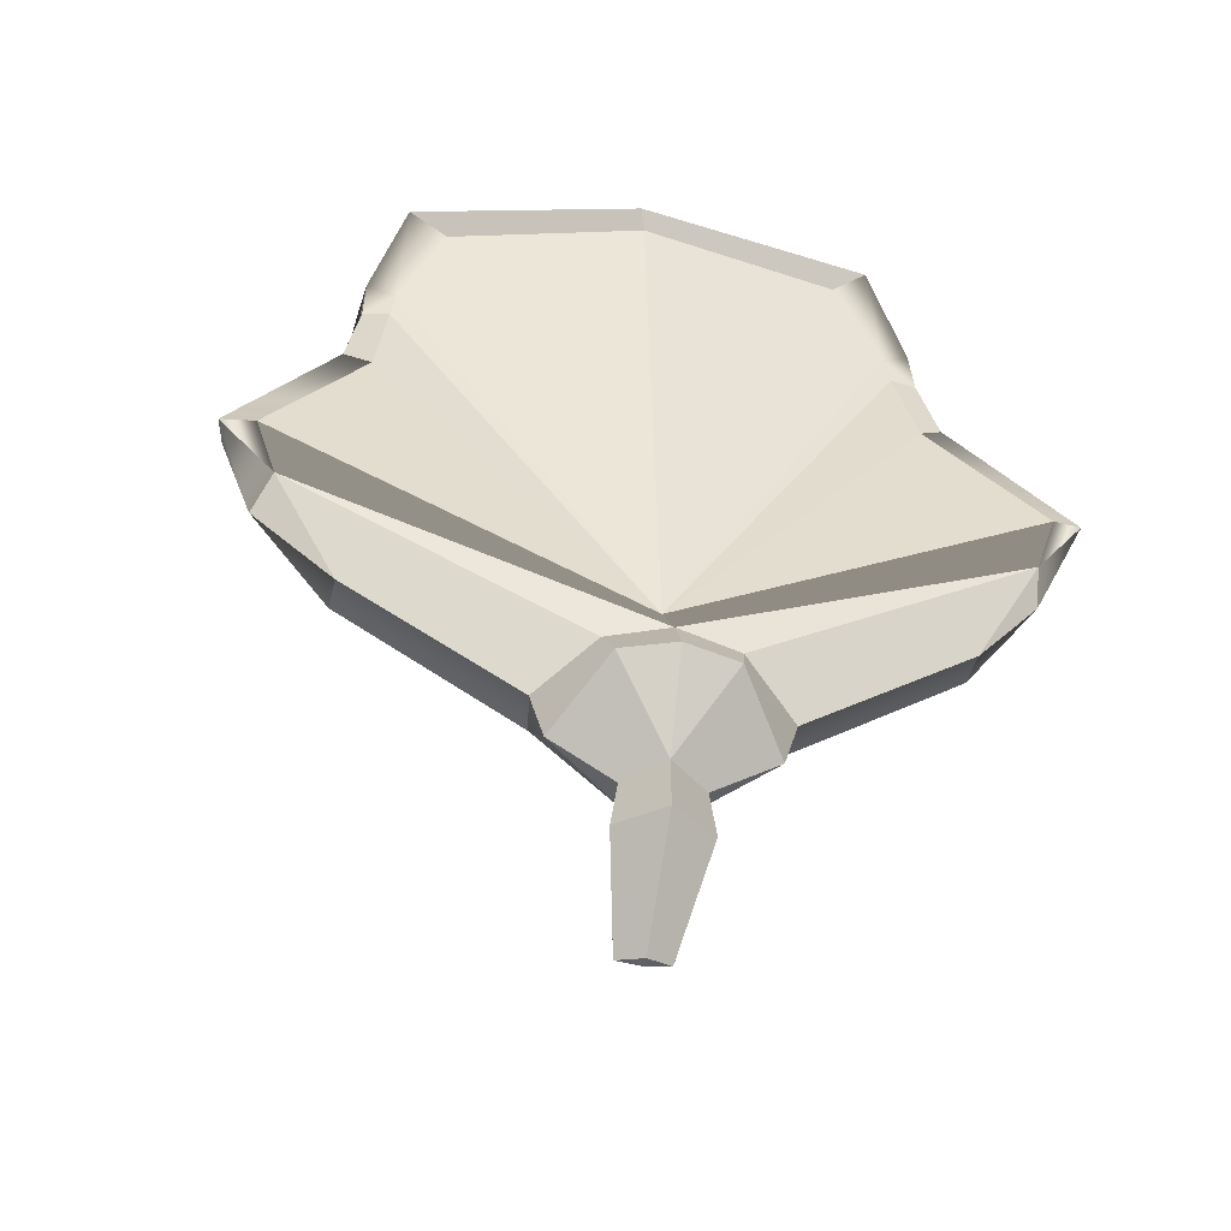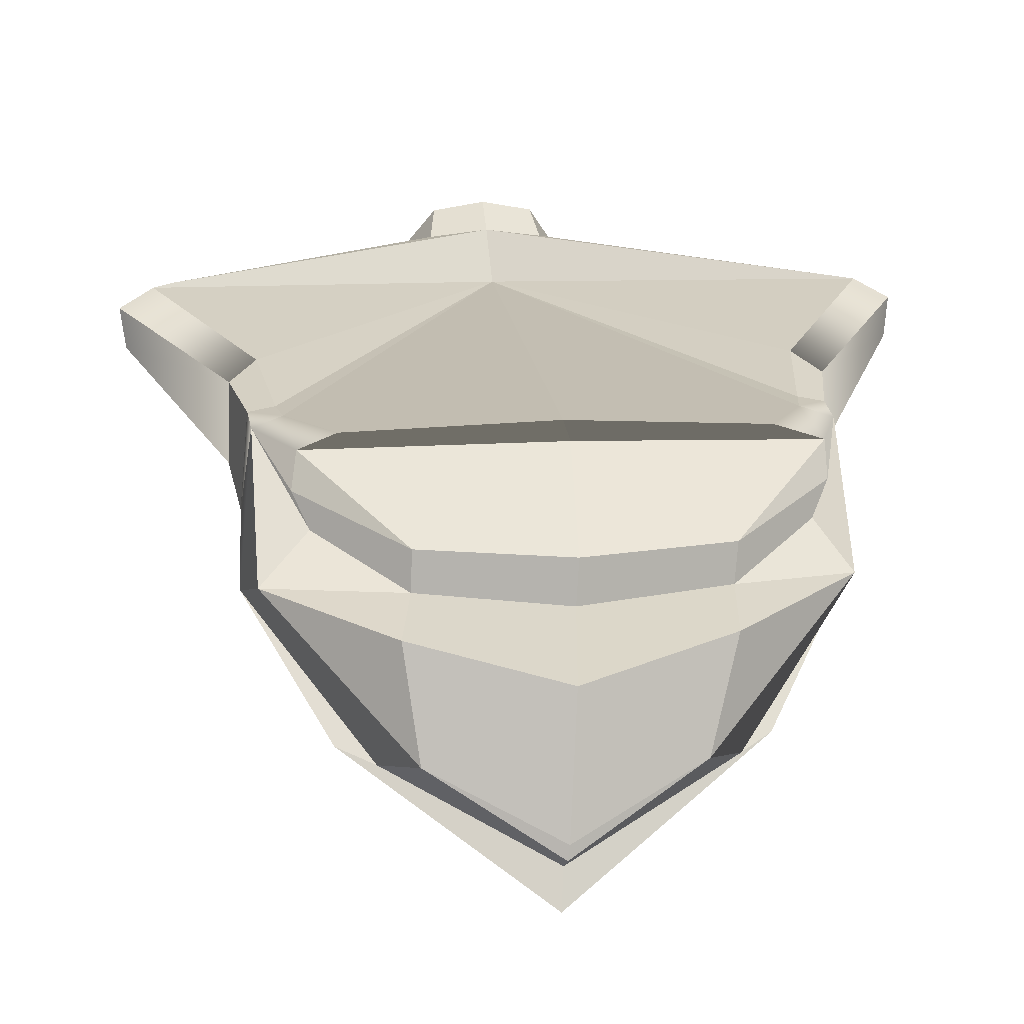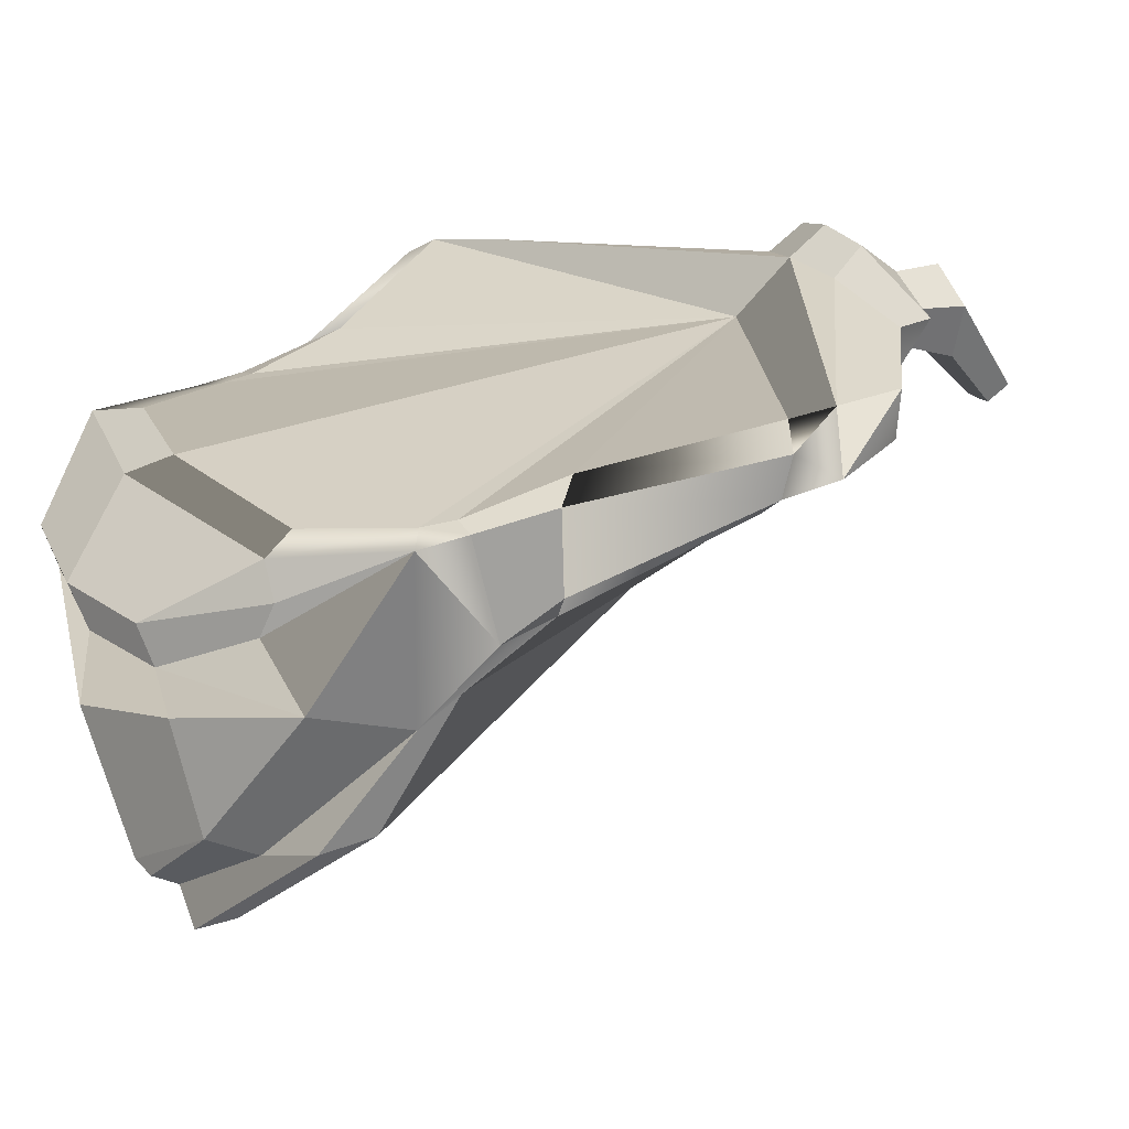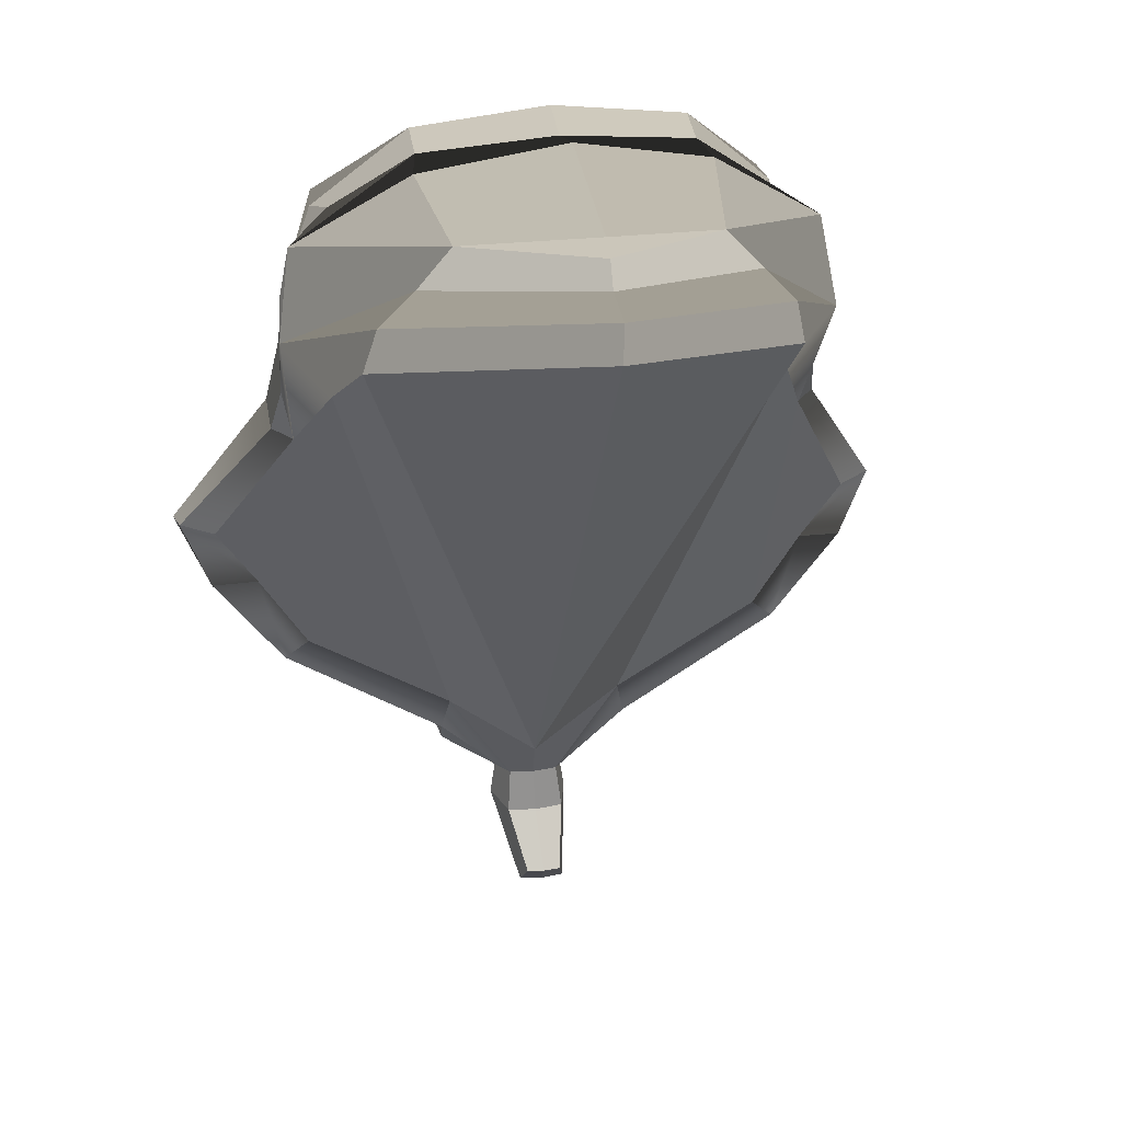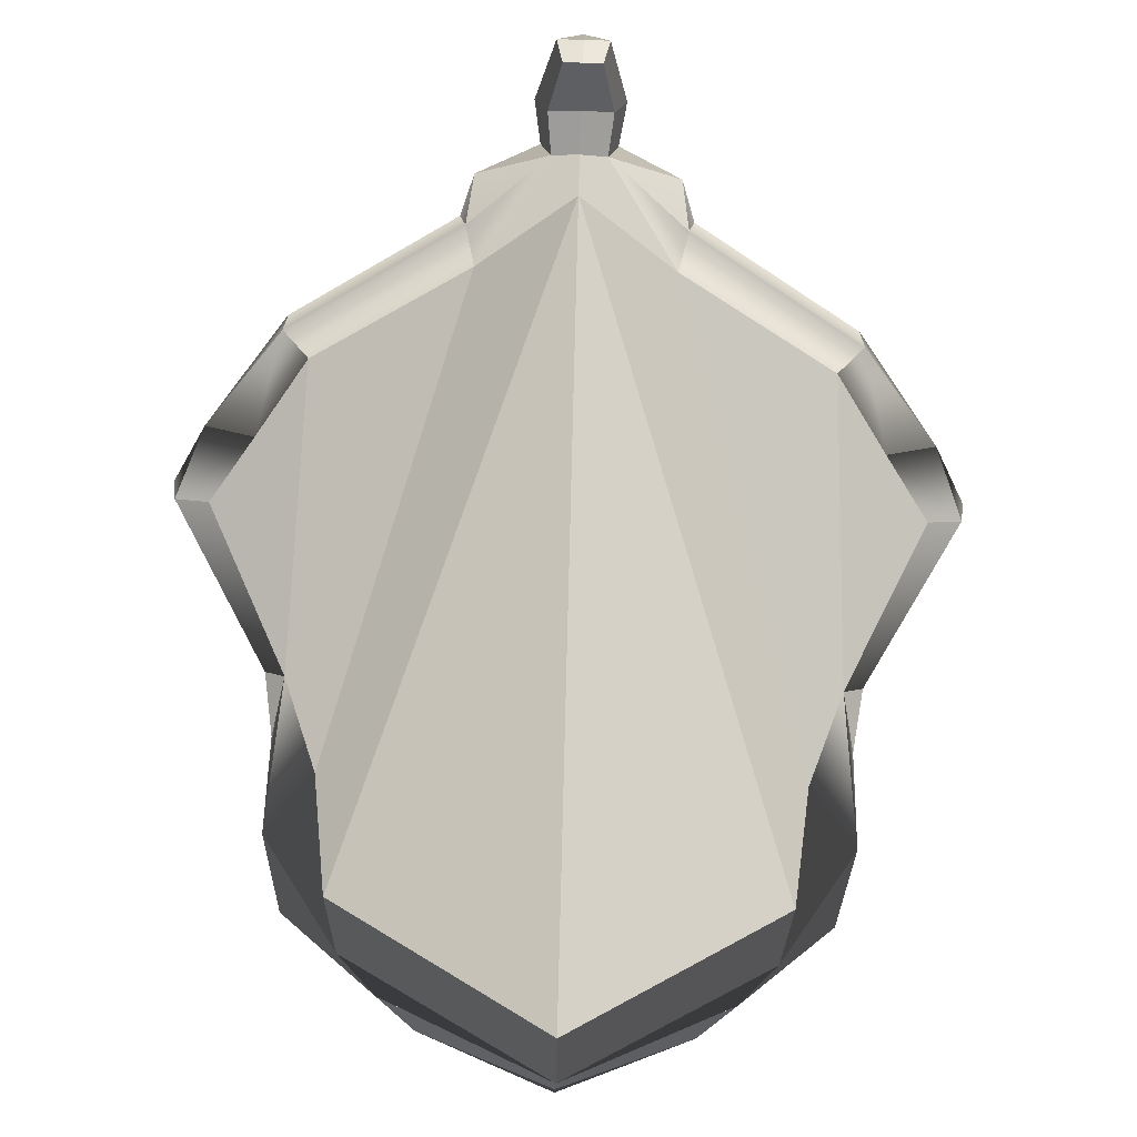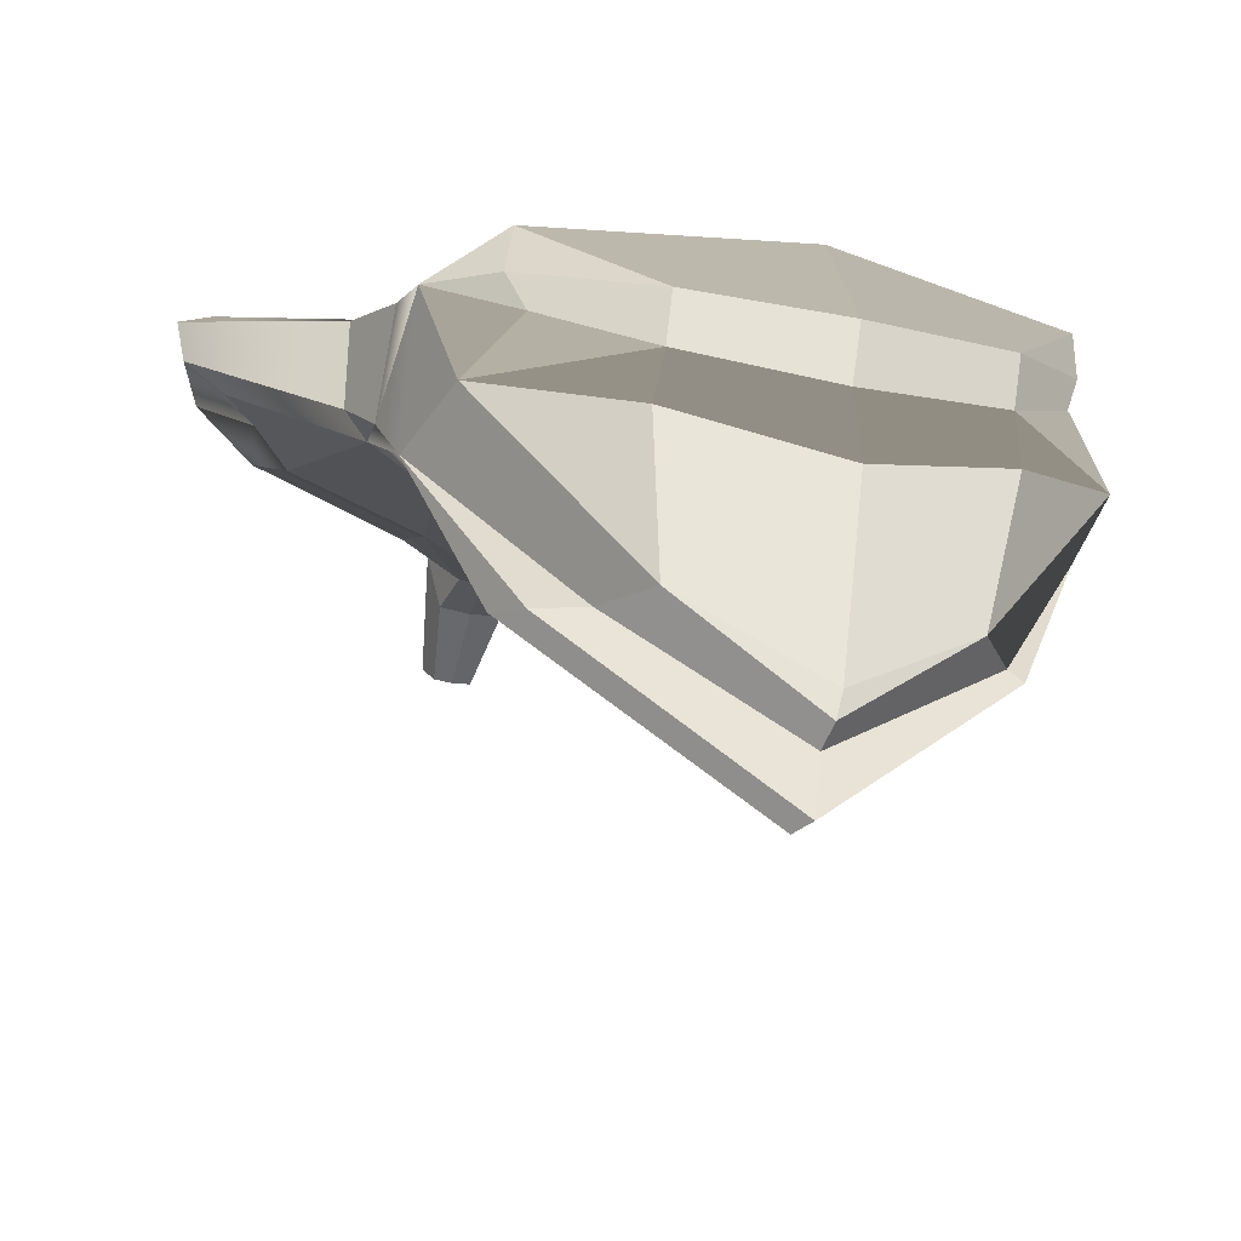
<metadata>
{"format":"obj","ext":"obj","renderer":"f3d","projection":"perspective","resolution":1024,"background":"white","views":[{"elev":-39.9,"azim":169.5,"up":"+Z"},{"elev":11.4,"azim":-6.9,"up":"+Y"},{"elev":19.3,"azim":64.3,"up":"+Y"},{"elev":26.0,"azim":-10.9,"up":"+Z"},{"elev":-72.6,"azim":178.3,"up":"+Y"},{"elev":-22.3,"azim":-21.6,"up":"+Y"}]}
</metadata>
<code>
v -0.000334 9.341 -10.37
v -0.000334 6.95 -16.26
v -0.000334 11.46 -12.7
v -0.000334 12.6 -14.25
v -0.000334 7.46 -17.8
v -0.000334 10.4 -17.58
v -0.000334 6.892 -19.61
v -0.000334 10.5 -19.55
v -0.000334 4.666 -21.74
v -0.000334 5.269 -22.53
v -0.000334 5.969 -22.66
v -0.000334 6.802 12.49
v -0.000334 -11.91 10.84
v -0.000334 -12.02 12.57
v -0.000334 -10.01 13.07
v -0.000334 6.342 14.35
v -0.000333 0.6622 15.95
v -0.000334 -8.617 14.73
v -0.000334 -9.436 14.16
v -0.000333 2.596 16.67
v -0.000334 -2.124 16.47
v 14.93 9.967 -4.065
v 10.83 7.707 1.889
v 11.15 2.782 2.627
v 12.76 7.007 -6.07
v 10.6 7.04 -9.372
v 4.053 7.109 -13.29
v 14.12 9.914 -6.417
v 11.63 9.39 -10.6
v 4.726 9.512 -14.86
v 11.95 6.972 2.862
v 12.02 3.731 2.802
v 14.83 7.512 -6.346
v 2.505 11.11 -13.22
v 4.175 9.55 -16.58
v 2.216 12.2 -14.55
v 1.124 7.51 -17.73
v 1.561 9.184 -17.9
v 1.307 6.993 -19.55
v 1.842 9.169 -19.67
v 0.7799 4.718 -21.73
v 1.034 5.408 -22.51
v 14.58 6.68 -3.375
v 16.09 7.587 -3.205
v 16.33 9.203 -3.492
v 11.68 7.542 -10.39
v 4.438 7.55 -14.86
v 8.118 6.256 11.06
v 9.694 -0.05798 5.596
v 11.75 -0.2274 8.166
v 8.942 -5.199 8.561
v 8.382 -5.788 10.61
v 6.885 -6.094 12.19
v 11.15 0.6958 11.93
v 9.692 5.92 12.63
v 11.2 5.949 7.908
v 5.375 -5.786 13.76
v 5.826 1.181 15.37
v 9.264 3 12.76
v 5.826 2.888 15.96
v 9.894 4.388 12.41
v 6.149 -0.6287 15.08
v 9.984 6.303 7.237
v 11.62 2.267 5.021
v 10.22 6.462 5.912
v 11.3 6.258 5.919
v -14.93 9.967 -4.065
v -10.84 7.707 1.889
v -11.15 2.782 2.627
v -12.76 7.007 -6.07
v -10.6 7.04 -9.372
v -4.053 7.109 -13.29
v -14.12 9.914 -6.417
v -11.63 9.39 -10.6
v -4.726 9.512 -14.86
v -11.95 6.972 2.862
v -12.02 3.731 2.802
v -14.83 7.512 -6.346
v -2.505 11.11 -13.22
v -4.176 9.55 -16.58
v -2.216 12.2 -14.55
v -1.124 7.51 -17.73
v -1.562 9.184 -17.9
v -1.307 6.993 -19.55
v -1.843 9.169 -19.67
v -0.7806 4.718 -21.73
v -1.034 5.408 -22.51
v -14.58 6.68 -3.375
v -16.09 7.587 -3.205
v -16.33 9.203 -3.492
v -11.68 7.542 -10.39
v -4.438 7.55 -14.86
v -8.118 6.256 11.06
v -9.695 -0.05798 5.596
v -11.75 -0.2274 8.166
v -8.942 -5.199 8.561
v -8.383 -5.788 10.61
v -6.885 -6.094 12.19
v -11.15 0.6958 11.93
v -9.693 5.92 12.63
v -11.2 5.949 7.908
v -5.376 -5.786 13.76
v -5.827 1.181 15.37
v -9.265 3 12.76
v -5.827 2.888 15.96
v -9.895 4.388 12.41
v -6.149 -0.6287 15.08
v -9.984 6.303 7.237
v -11.62 2.267 5.021
v -10.22 6.462 5.912
v -11.31 6.258 5.919
f 28 34 3
f 31 32 44 45
f 33 29 28
f 1 28 3
f 45 22 23 31
f 46 47 30 29
f 24 43 44 32
f 33 46 29
f 41 9 10 42
f 28 29 30 34
f 11 42 10
f 30 47 35
f 3 34 36 4
f 34 30 35 36
f 27 2 5 37
f 35 37 38
f 4 36 6
f 36 35 38 6
f 37 5 7 39
f 38 37 39 40
f 6 38 40 8
f 39 7 9 41
f 40 39 41 42
f 8 40 42 11
f 35 47 37
f 44 43 25 33
f 45 44 33 28
f 22 45 28
f 25 26 46 33
f 26 27 47 46
f 37 47 27
f 55 16 20 60
f 66 56 64
f 21 62 58 17
f 19 57 18
f 48 12 16 55
f 51 49 50 52
f 13 51 52 14
f 14 52 53 15
f 52 50 53
f 50 24 64
f 53 50 54 57
f 15 53 57 19
f 62 54 58
f 59 58 54
f 56 59 54
f 17 58 60 20
f 58 59 61 60
f 59 56 61
f 55 60 61
f 57 62 21 18
f 57 54 62
f 50 49 24
f 55 61 56
f 55 56 63 48
f 50 64 56 54
f 31 66 64 32
f 32 64 24
f 65 66 31 23
f 63 56 66 65
f 1 23 22
f 1 65 23
f 1 12 48 63
f 1 63 65
f 1 22 28
f 2 27 49 51
f 51 13 2
f 24 26 25 43
f 49 27 26 24
f 73 3 79
f 76 90 89 77
f 78 73 74
f 1 3 73
f 90 76 68 67
f 91 74 75 92
f 69 77 89 88
f 78 74 91
f 86 87 10 9
f 73 79 75 74
f 11 10 87
f 75 80 92
f 3 4 81 79
f 79 81 80 75
f 72 82 5 2
f 80 83 82
f 4 6 81
f 81 6 83 80
f 82 84 7 5
f 83 85 84 82
f 6 8 85 83
f 84 86 9 7
f 85 87 86 84
f 8 11 87 85
f 80 82 92
f 89 78 70 88
f 90 73 78 89
f 67 73 90
f 70 78 91 71
f 71 91 92 72
f 82 72 92
f 100 105 20 16
f 111 109 101
f 21 17 103 107
f 19 18 102
f 93 100 16 12
f 96 97 95 94
f 13 14 97 96
f 14 15 98 97
f 97 98 95
f 95 109 69
f 98 102 99 95
f 15 19 102 98
f 107 103 99
f 104 99 103
f 101 99 104
f 17 20 105 103
f 103 105 106 104
f 104 106 101
f 100 106 105
f 102 18 21 107
f 102 107 99
f 95 69 94
f 100 101 106
f 100 93 108 101
f 95 99 101 109
f 76 77 109 111
f 77 69 109
f 110 68 76 111
f 108 110 111 101
f 1 67 68
f 1 68 110
f 1 108 93 12
f 1 110 108
f 1 73 67
f 2 96 94 72
f 96 2 13
f 69 88 70 71
f 94 69 71 72

</code>
